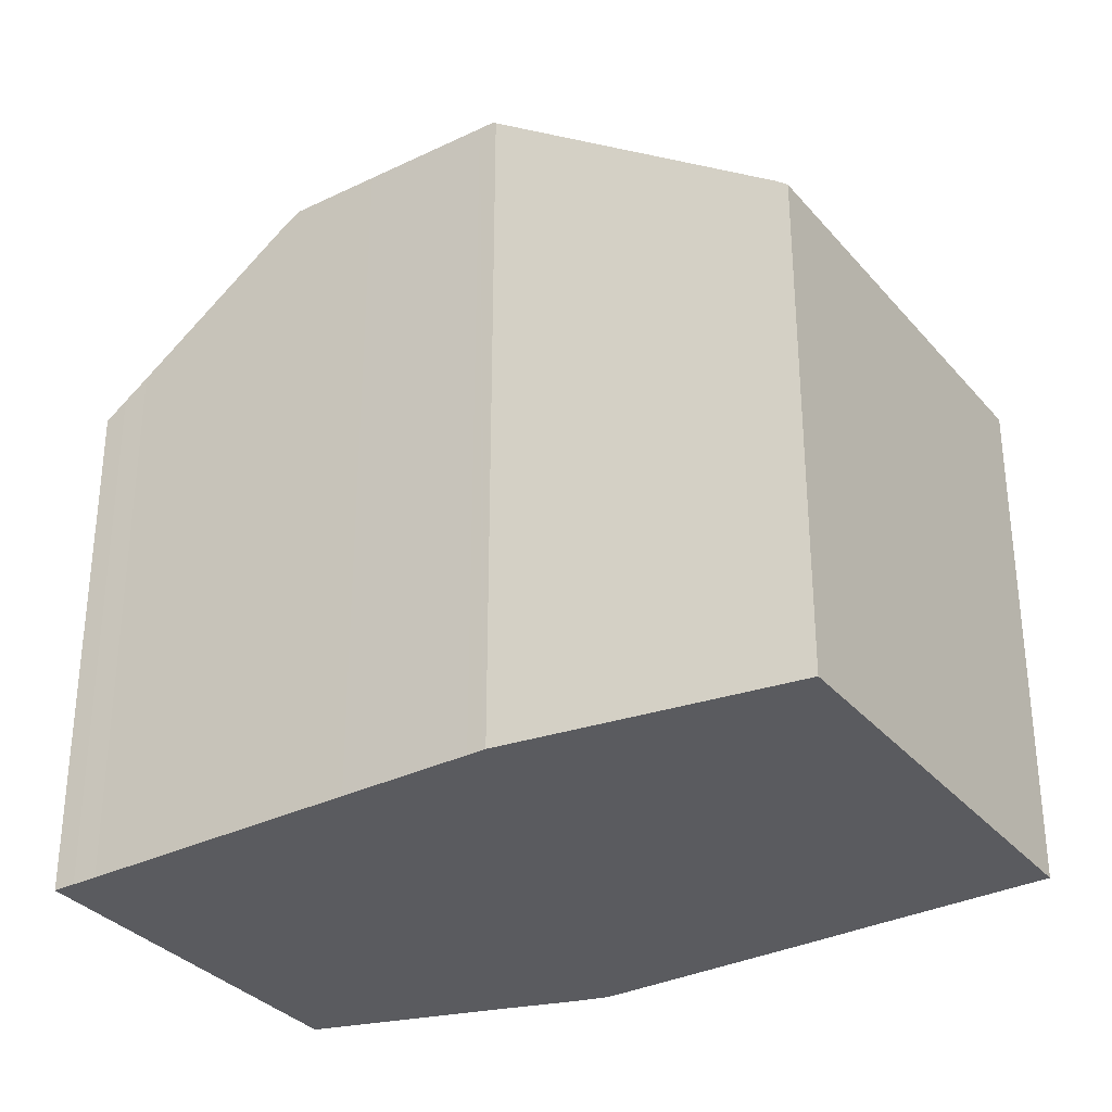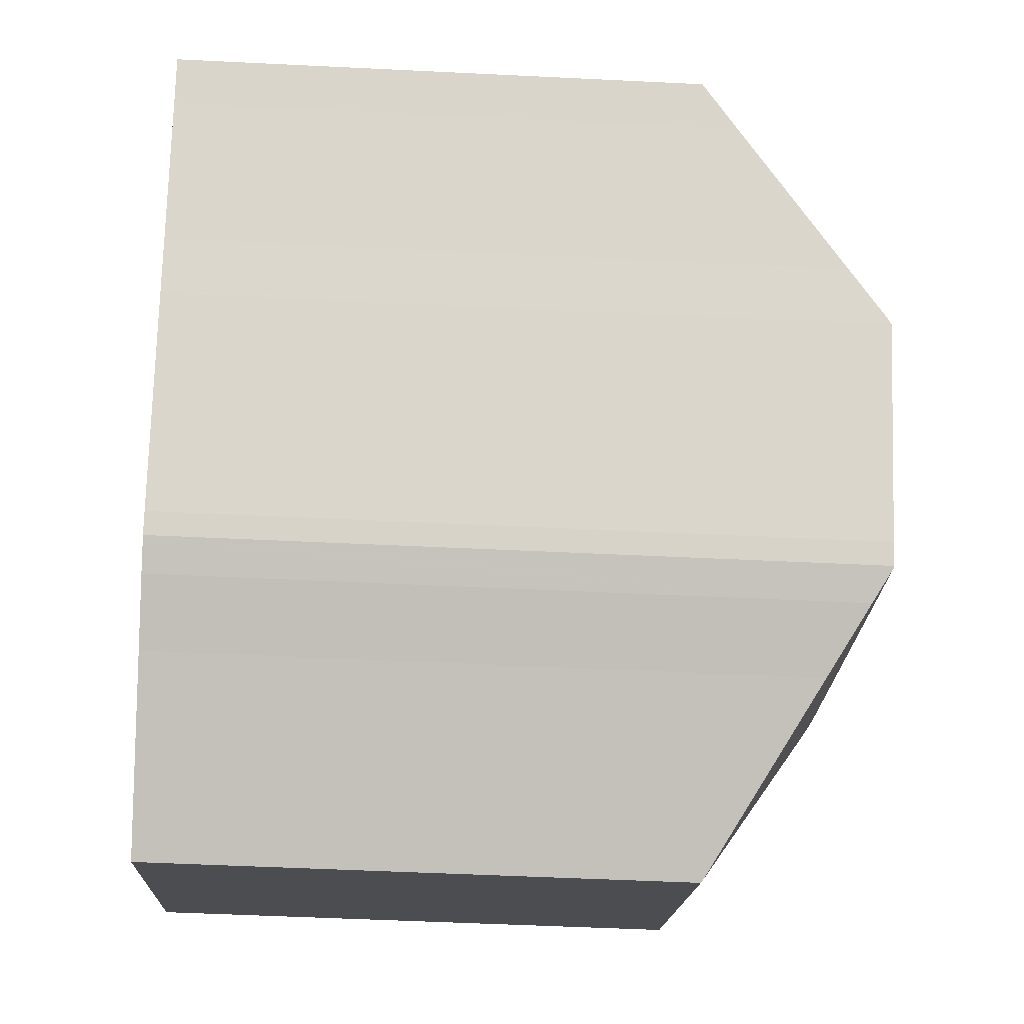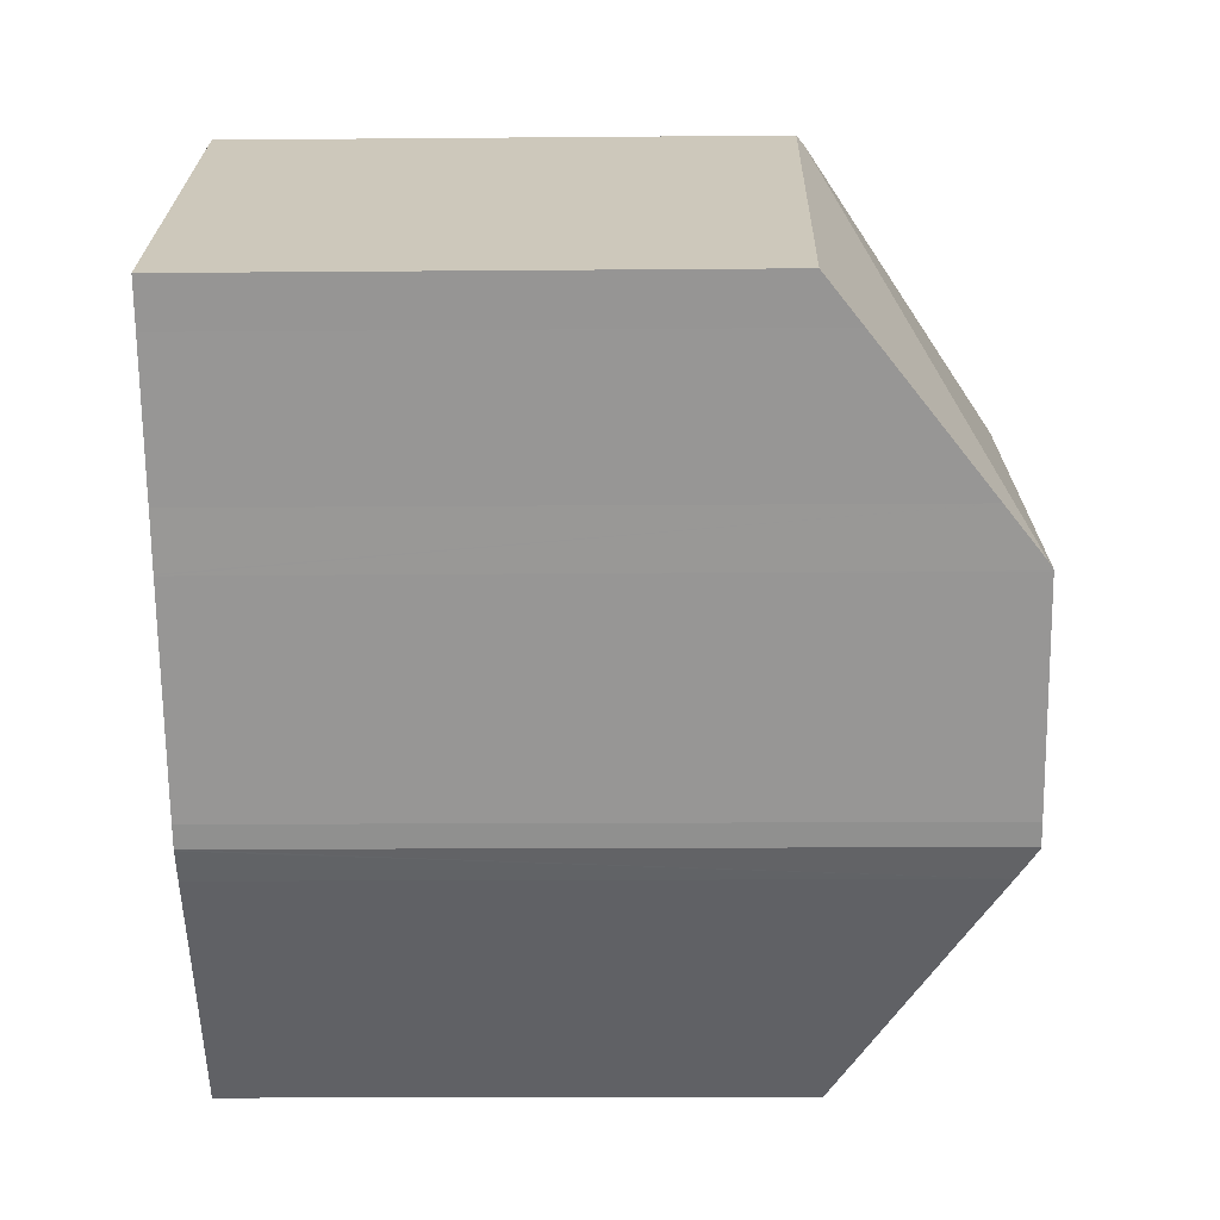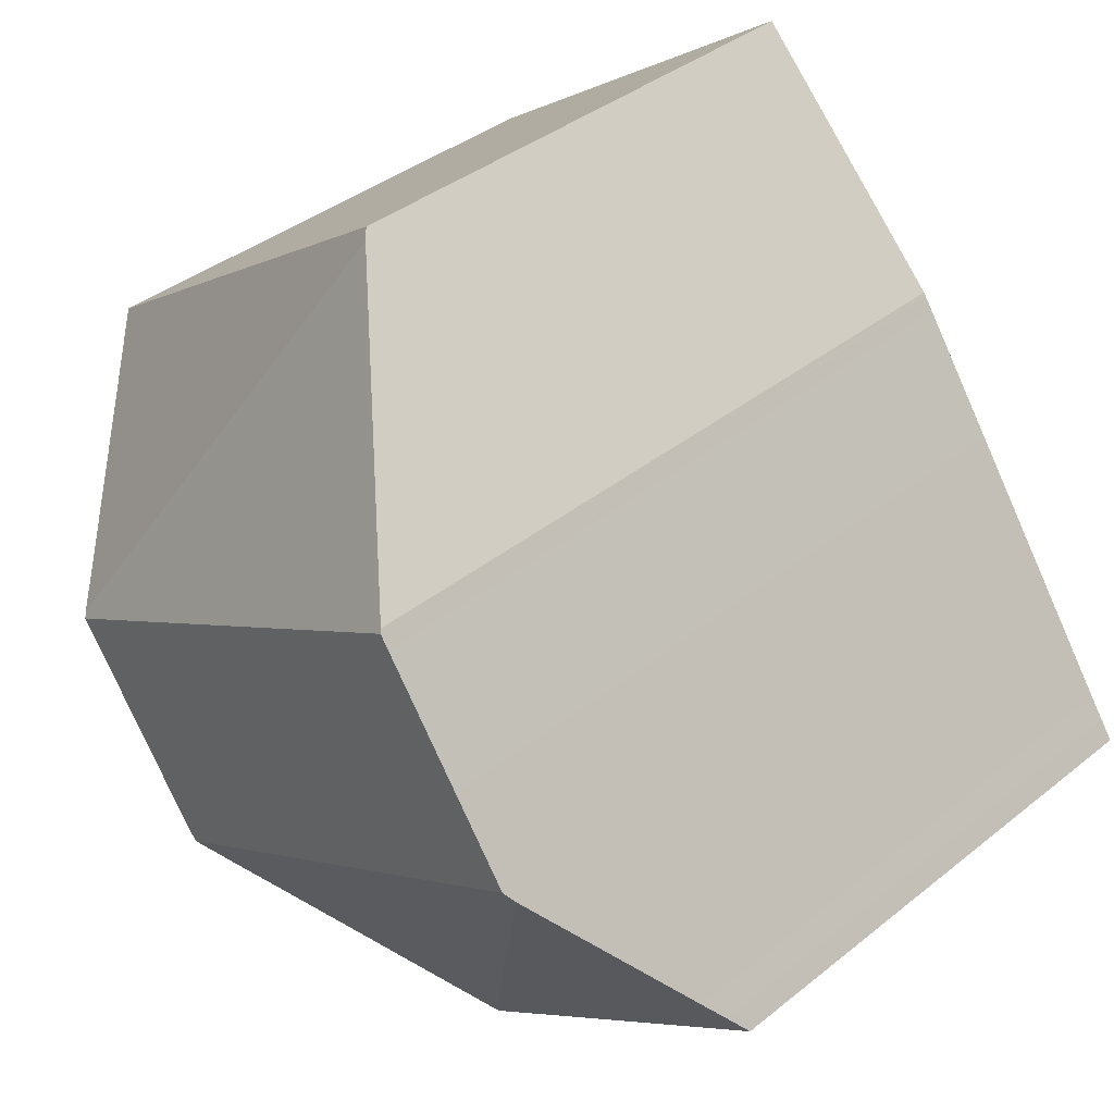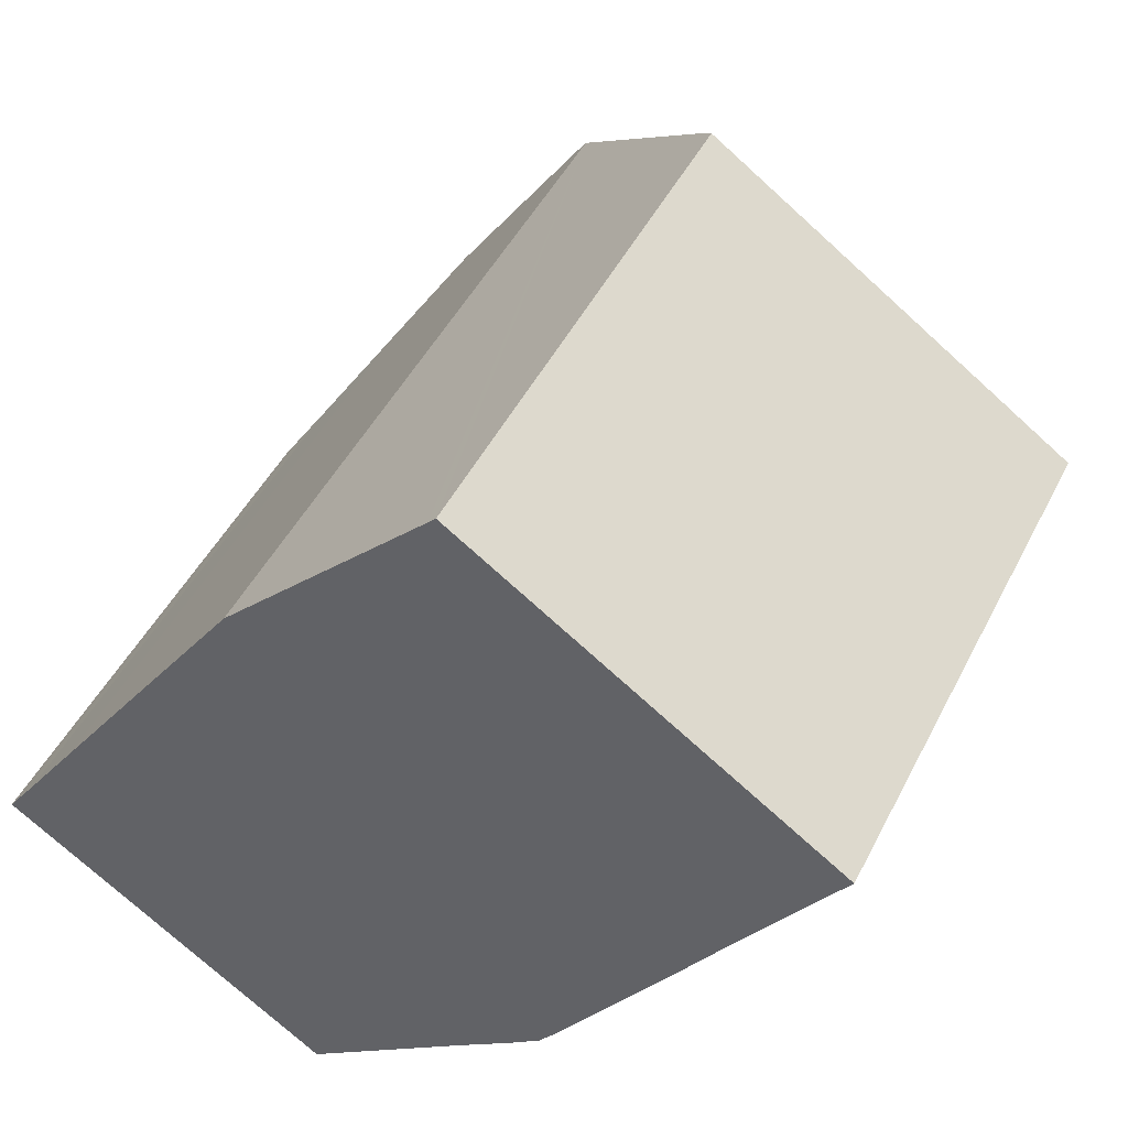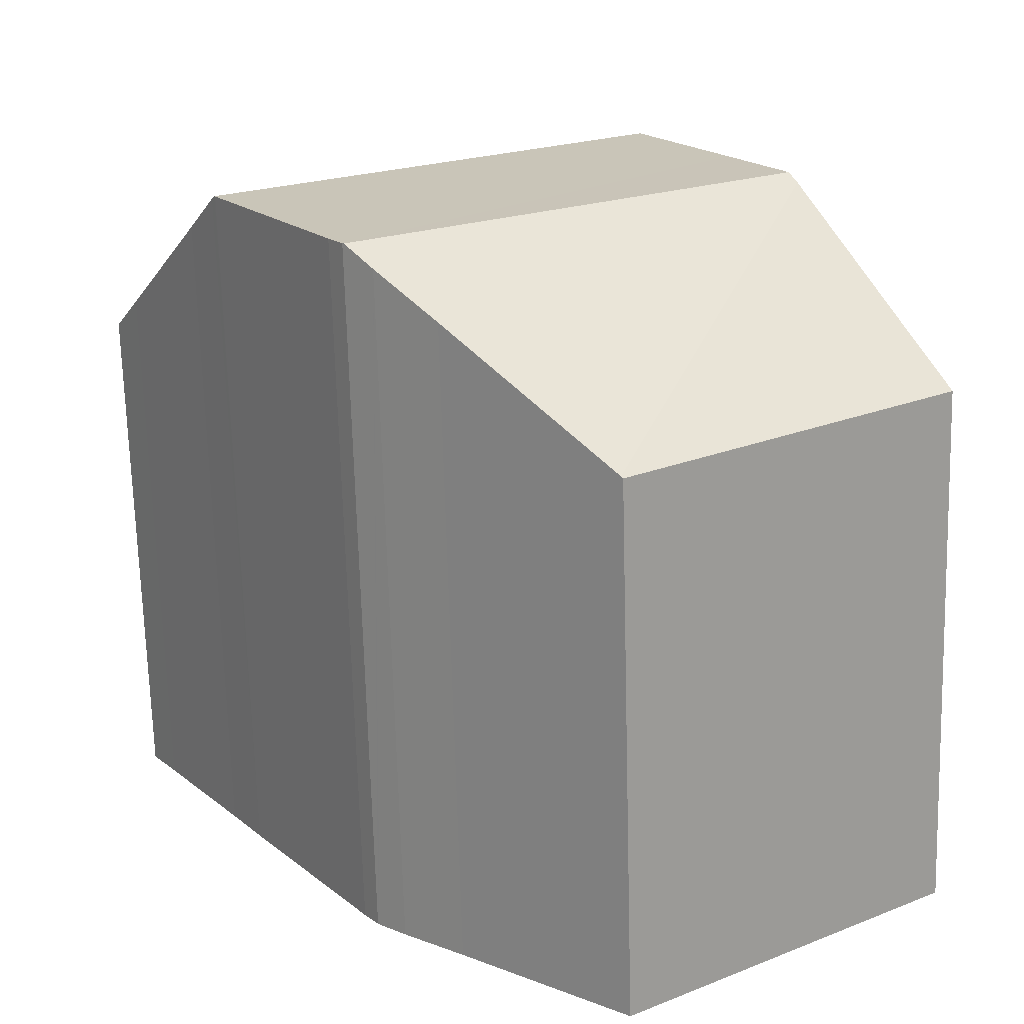
<metadata>
{"format":"obj","ext":"obj","renderer":"f3d","projection":"perspective","resolution":1024,"background":"white","views":[{"elev":-33.1,"azim":-21.6,"up":"+Y"},{"elev":-50.4,"azim":86.9,"up":"+Z"},{"elev":-12.8,"azim":91.2,"up":"+Z"},{"elev":38.5,"azim":-135.3,"up":"+Z"},{"elev":46.7,"azim":25.7,"up":"+Z"},{"elev":-69.4,"azim":-178.4,"up":"+Z"}]}
</metadata>
<code>
v  33.62 22.83 13.34
v  34.73 -9.129e-16 14.91
v  33.62 -8.17e-16 13.34
v  34.73 21.36 14.91
v  19.93 21.36 25.16
v  29.15 28.89 6.845
v  19.63 21.68 24.86
v  30.29 27.32 8.529
v  10.96 29.04 15.8
v  7.837 -6.926e-16 11.31
v  10.96 -9.677e-16 15.8
v  7.837 29.04 11.31
v  23.33 29.04 -1.491
v  22.16 28.26 -2.407
v  23.27 29.04 -1.539
v  23.33 9.13e-17 -1.491
v  23.27 9.424e-17 -1.539
v  22.16 1.474e-16 -2.407
v  11.41 28.94 16.46
v  29.02 29.04 6.648
v  11.32 29.04 16.33
v  19.93 -1.541e-15 25.16
v  30.29 -5.223e-16 8.529
v  5.623 29.04 8.112
v  23.9 29.04 -0.73
v  28.98 29.04 6.591
v  11.32 -9.998e-16 16.33
v  11.41 -1.008e-15 16.46
v  19.75 2.548e-16 -4.161
v  13.26 22.18 -9.032
v  19.75 26.64 -4.161
v  13.19 22.12 -9.086
v  13.26 5.531e-16 -9.032
v  13.19 5.564e-16 -9.086
v  28.98 -4.036e-16 6.591
v  23.9 4.47e-17 -0.73
v  1.154 23.52 1.647
v  0.538 -4.758e-17 0.777
v  1.154 -1.009e-16 1.647
v  0.538 22.76 0.777
v  19.63 -1.522e-15 24.86
v  29.15 -4.191e-16 6.845
v  29.02 -4.071e-16 6.648
v  5.623 -4.967e-16 8.112
v  5.302 -4.684e-16 7.649
v  3.42 -3.019e-16 4.931
v  0 0 0
v  3.42 26.35 4.931
v  5.302 28.7 7.649
v  0 22.09 1.352e-15
g defaultobject
f 1 2 3
f 2 1 4
f 5 6 7
f 6 5 8
f 8 5 1
f 1 5 4
f 9 10 11
f 10 9 12
f 13 14 15
f 14 13 16
f 14 16 17
f 14 17 18
f 19 20 21
f 20 19 7
f 20 7 6
f 4 22 2
f 22 4 5
f 8 3 23
f 3 8 1
f 12 15 24
f 15 12 9
f 15 9 21
f 15 21 20
f 15 20 13
f 13 20 25
f 25 20 26
f 27 9 11
f 9 27 28
f 9 28 19
f 9 19 21
f 29 30 31
f 30 29 32
f 32 29 33
f 32 33 34
f 25 35 36
f 35 25 26
f 37 38 39
f 38 37 40
f 22 3 2
f 3 22 41
f 3 41 28
f 3 28 23
f 23 28 42
f 42 28 43
f 43 28 35
f 35 28 36
f 36 28 27
f 36 27 11
f 36 11 10
f 36 10 16
f 16 10 44
f 16 44 17
f 17 44 18
f 18 44 29
f 29 44 45
f 29 45 46
f 29 46 33
f 33 46 39
f 33 39 38
f 33 38 34
f 34 38 47
f 45 48 46
f 48 45 44
f 48 44 10
f 48 10 12
f 48 12 49
f 49 12 24
f 40 47 38
f 47 40 50
f 50 34 47
f 34 50 32
f 31 18 29
f 18 31 14
f 41 19 28
f 19 41 22
f 19 22 5
f 19 5 7
f 48 39 46
f 39 48 37
f 13 36 16
f 36 13 25
f 40 32 50
f 32 40 30
f 30 40 37
f 30 37 49
f 49 37 48
f 24 30 49
f 30 24 31
f 31 24 15
f 31 15 14
f 20 35 26
f 35 20 6
f 35 6 8
f 35 8 43
f 43 8 23
f 43 23 42

</code>
